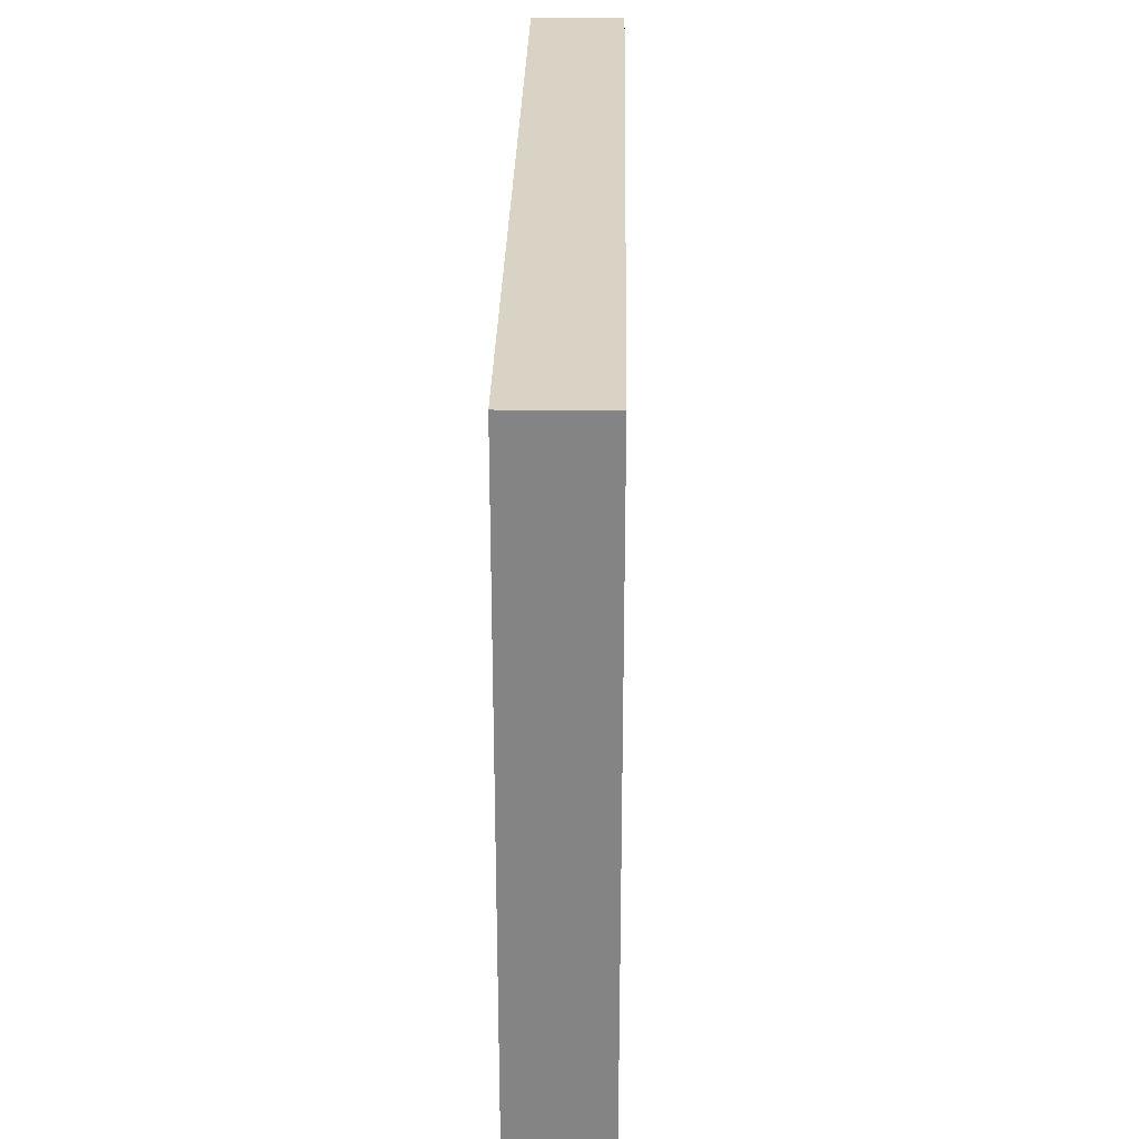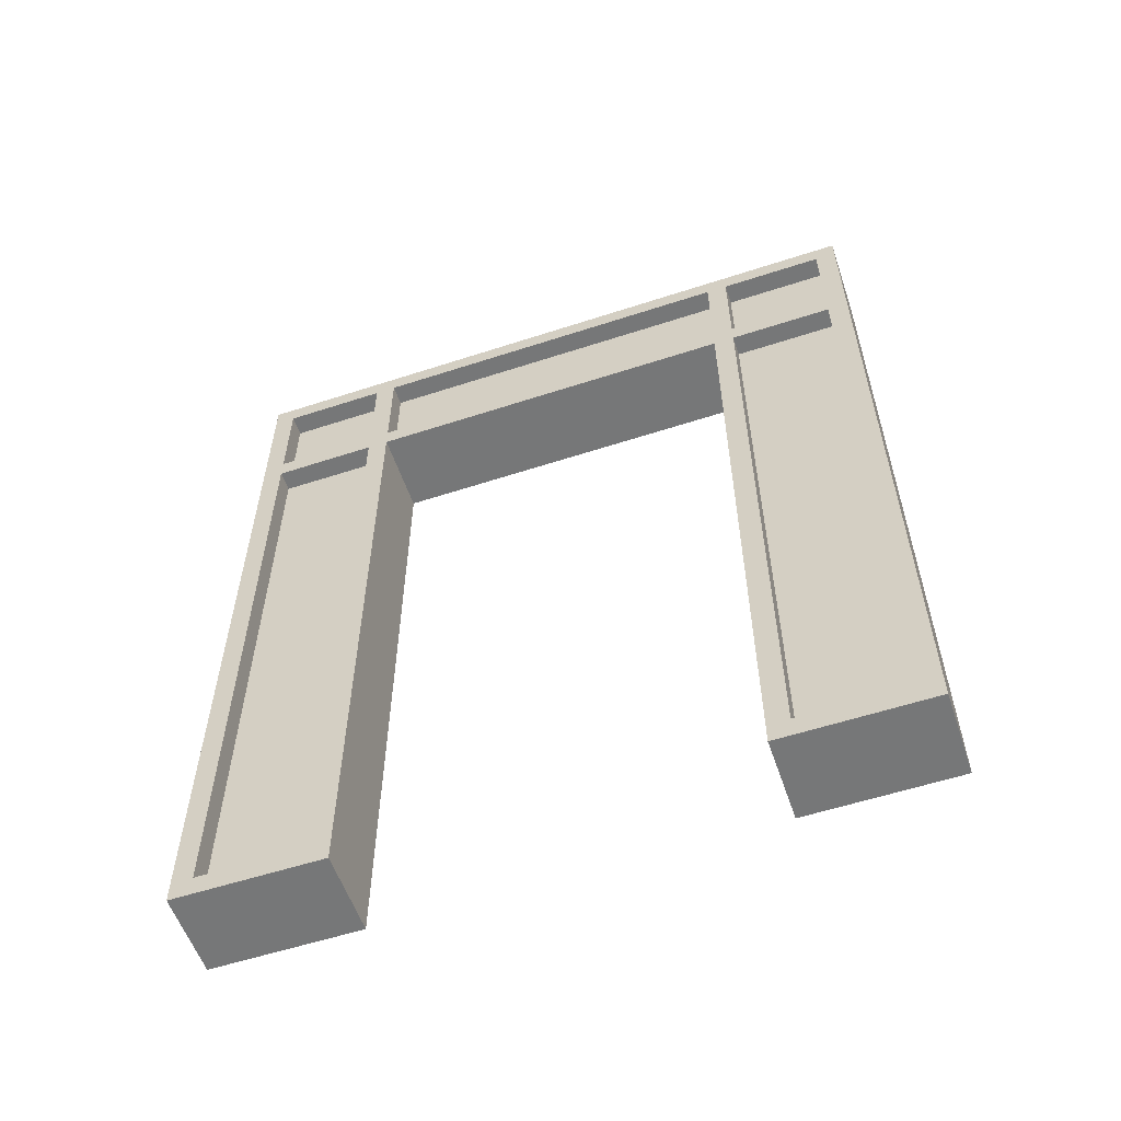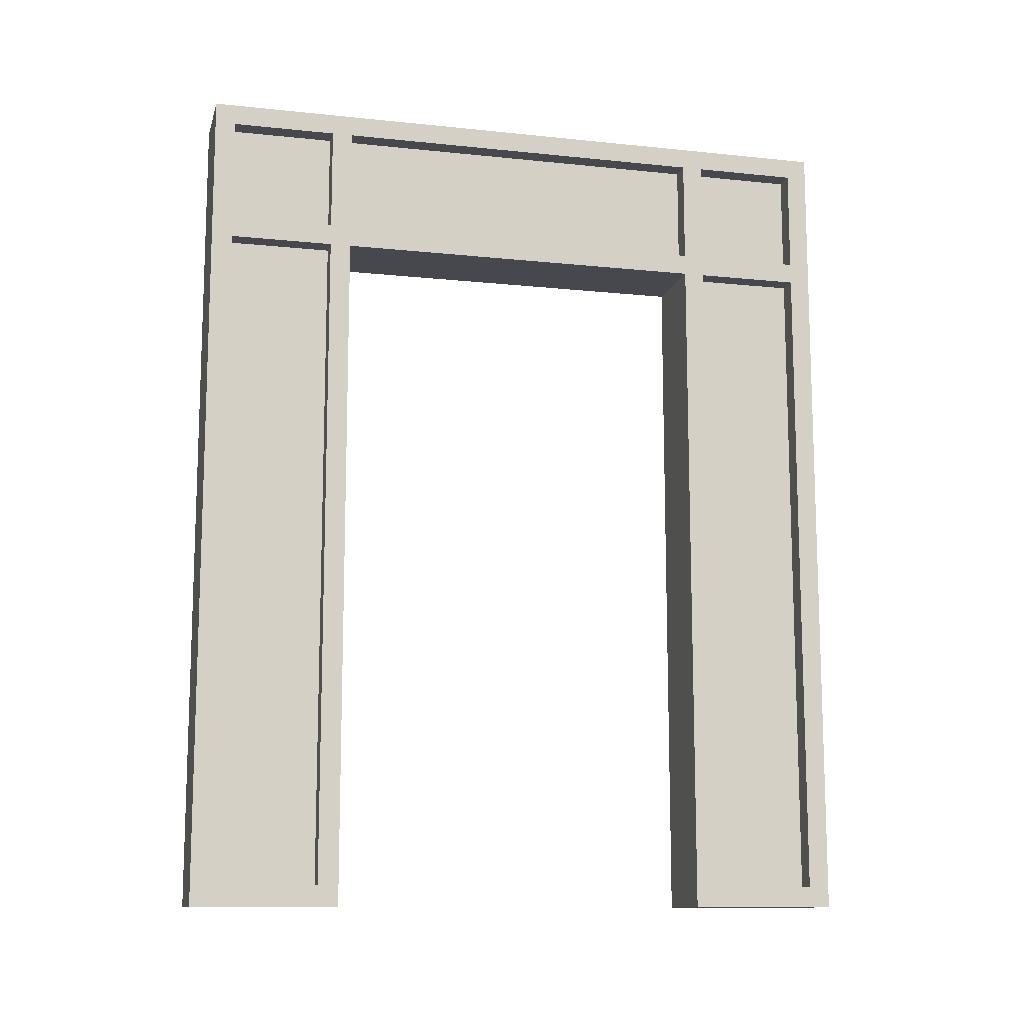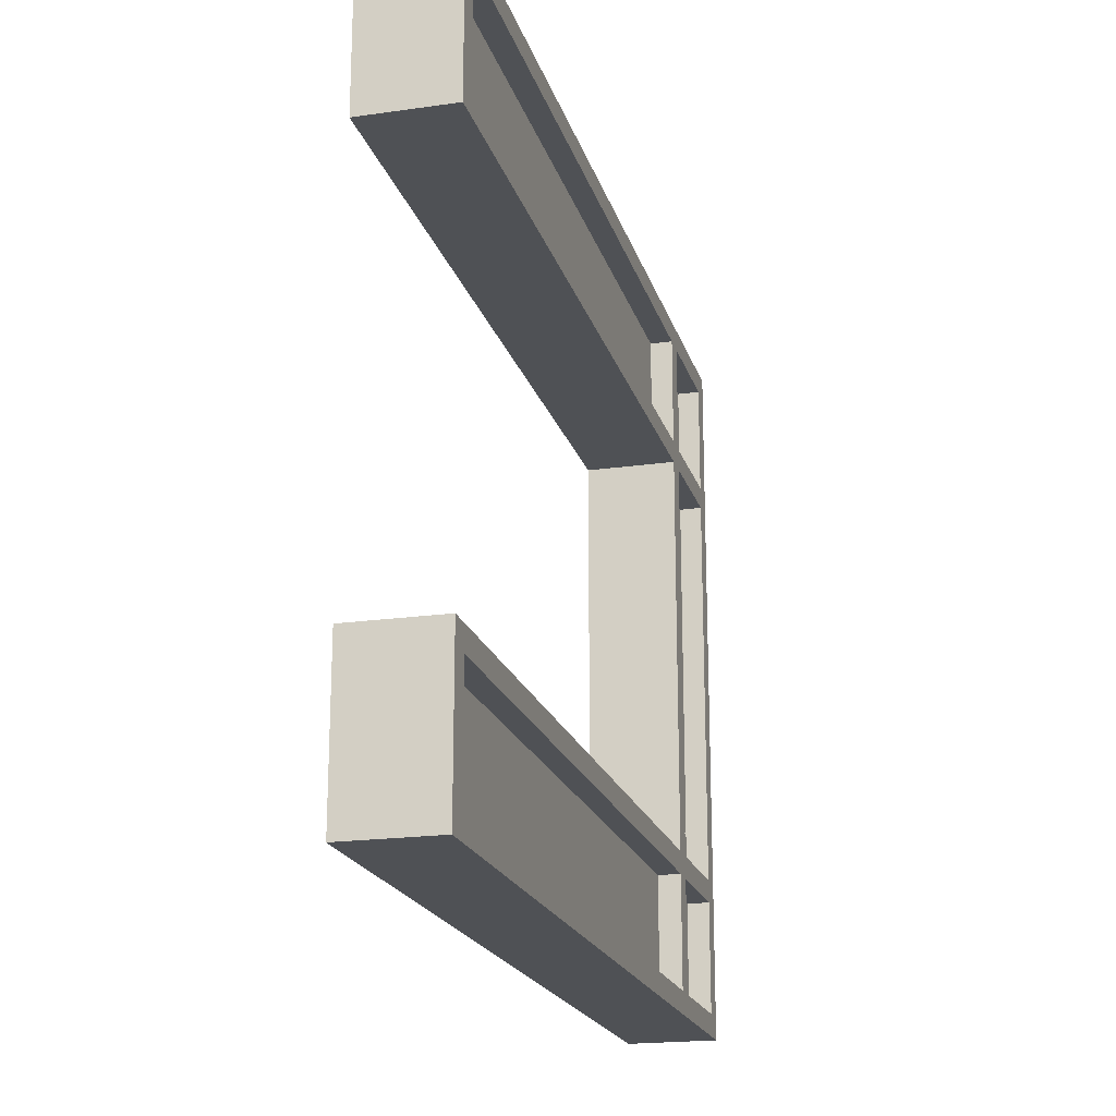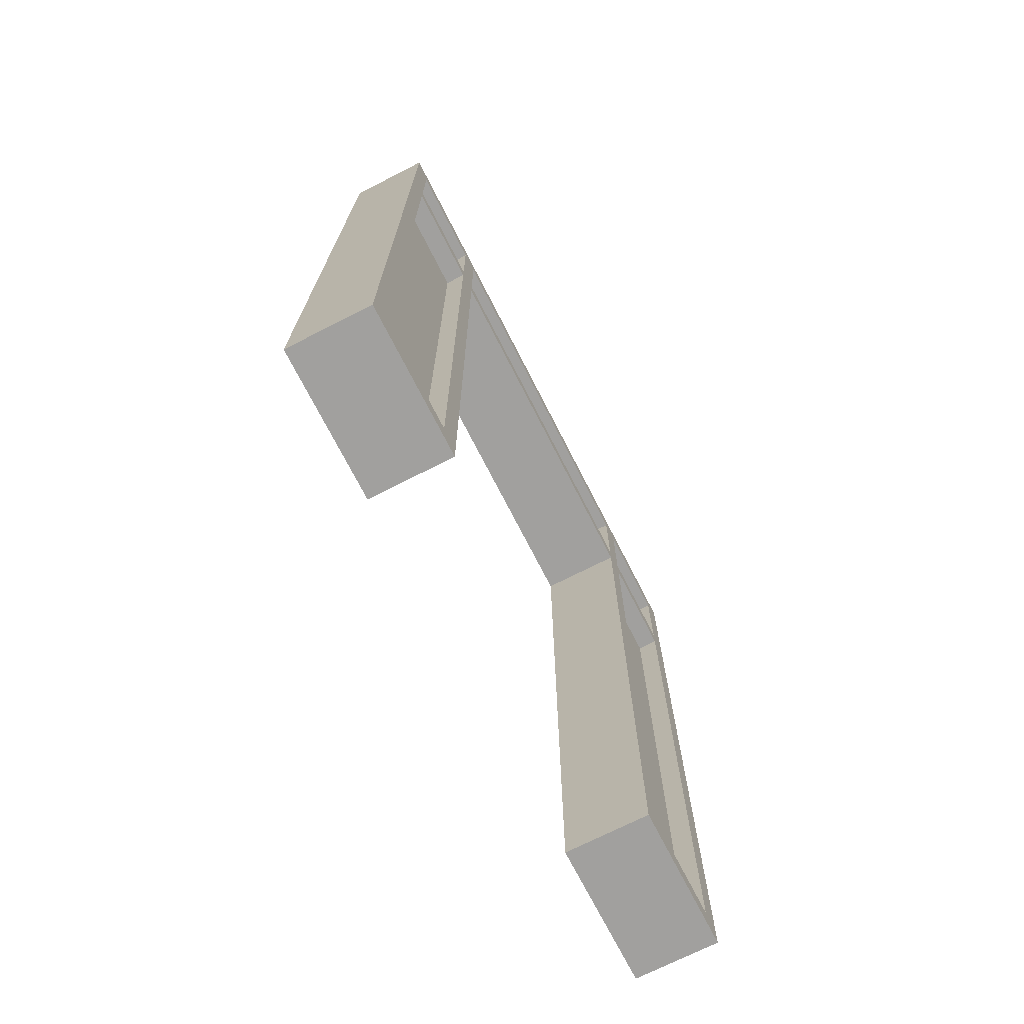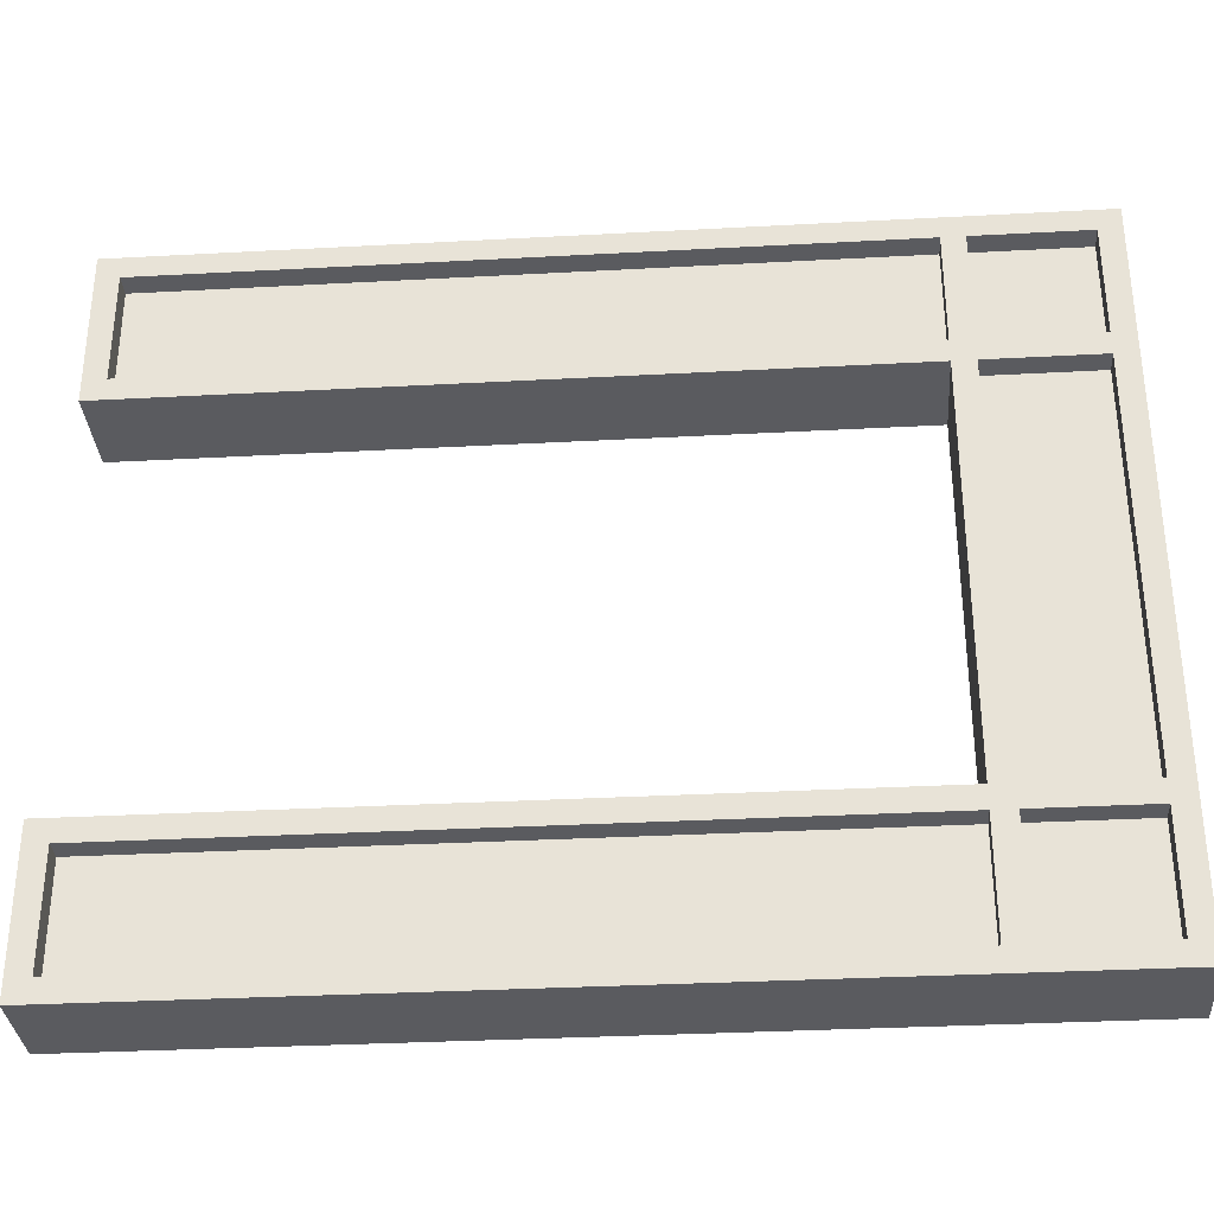
<metadata>
{"format":"obj","ext":"obj","renderer":"f3d","projection":"perspective","resolution":1024,"background":"white","views":[{"elev":28.3,"azim":-179.0,"up":"+Z"},{"elev":-57.0,"azim":-71.2,"up":"+Y"},{"elev":-11.9,"azim":-104.0,"up":"+Y"},{"elev":-19.9,"azim":14.8,"up":"+Z"},{"elev":-71.8,"azim":-153.0,"up":"+Y"},{"elev":-32.8,"azim":94.3,"up":"+Z"}]}
</metadata>
<code>
g OfficeDoorFrame01
v -2 0 16
v -2 0 9
v -2 0 -9
v -2 0 -16
v -2 1 15
v -2 1 10
v -2 1 -10
v -2 1 -15
v -2 33 15
v -2 33 10
v -2 33 9
v -2 33 -9
v -2 33 -10
v -2 33 -15
v -2 34 15
v -2 34 10
v -2 34 9
v -2 34 -9
v -2 34 -10
v -2 34 -15
v -2 39 15
v -2 39 10
v -2 39 9
v -2 39 -9
v -2 39 -10
v -2 39 -15
v -2 40 16
v -2 40 -16
v -1 1 15
v -1 1 10
v -1 1 -10
v -1 1 -15
v -1 33 15
v -1 33 10
v -1 33 -10
v -1 33 -15
v -1 34 15
v -1 34 10
v -1 34 9
v -1 34 -9
v -1 34 -10
v -1 34 -15
v -1 39 15
v -1 39 10
v -1 39 9
v -1 39 -9
v -1 39 -10
v -1 39 -15
v 1 1 15
v 1 1 10
v 1 1 -10
v 1 1 -15
v 1 33 15
v 1 33 10
v 1 33 -10
v 1 33 -15
v 1 34 15
v 1 34 10
v 1 34 9
v 1 34 -9
v 1 34 -10
v 1 34 -15
v 1 39 15
v 1 39 10
v 1 39 9
v 1 39 -9
v 1 39 -10
v 1 39 -15
v 2 0 16
v 2 0 9
v 2 0 -9
v 2 0 -16
v 2 1 15
v 2 1 10
v 2 1 -10
v 2 1 -15
v 2 33 15
v 2 33 10
v 2 33 9
v 2 33 -9
v 2 33 -10
v 2 33 -15
v 2 34 15
v 2 34 10
v 2 34 9
v 2 34 -9
v 2 34 -10
v 2 34 -15
v 2 39 15
v 2 39 10
v 2 39 9
v 2 39 -9
v 2 39 -10
v 2 39 -15
v 2 40 16
v 2 40 -16
v -2 0 16
v -2 40 16
v 2 0 16
v 2 40 16
v -2 1 10
v -2 33 10
v -2 34 10
v -2 39 10
v -1 1 10
v -1 33 10
v -1 34 10
v -1 39 10
v 1 1 10
v 1 33 10
v 1 34 10
v 1 39 10
v 2 1 10
v 2 33 10
v 2 34 10
v 2 39 10
v -2 0 -9
v -2 33 -9
v -2 34 -9
v -2 39 -9
v -1 34 -9
v -1 39 -9
v 1 34 -9
v 1 39 -9
v 2 0 -9
v 2 33 -9
v 2 34 -9
v 2 39 -9
v -2 1 -15
v -2 33 -15
v -2 34 -15
v -2 39 -15
v -1 1 -15
v -1 33 -15
v -1 34 -15
v -1 39 -15
v 1 1 -15
v 1 33 -15
v 1 34 -15
v 1 39 -15
v 2 1 -15
v 2 33 -15
v 2 34 -15
v 2 39 -15
v -2 1 15
v -2 33 15
v -2 34 15
v -2 39 15
v -1 1 15
v -1 33 15
v -1 34 15
v -1 39 15
v 1 1 15
v 1 33 15
v 1 34 15
v 1 39 15
v 2 1 15
v 2 33 15
v 2 34 15
v 2 39 15
v -2 0 9
v -2 33 9
v -2 34 9
v -2 39 9
v -1 34 9
v -1 39 9
v 1 34 9
v 1 39 9
v 2 0 9
v 2 33 9
v 2 34 9
v 2 39 9
v -2 1 -10
v -2 33 -10
v -2 34 -10
v -2 39 -10
v -1 1 -10
v -1 33 -10
v -1 34 -10
v -1 39 -10
v 1 1 -10
v 1 33 -10
v 1 34 -10
v 1 39 -10
v 2 1 -10
v 2 33 -10
v 2 34 -10
v 2 39 -10
v -2 0 -16
v -2 40 -16
v 2 0 -16
v 2 40 -16
v -2 0 16
v 2 0 16
v -2 0 9
v 2 0 9
v -2 0 -9
v 2 0 -9
v -2 0 -16
v 2 0 -16
v -2 33 15
v -1 33 15
v 1 33 15
v 2 33 15
v -2 33 10
v -1 33 10
v 1 33 10
v 2 33 10
v -2 33 9
v 2 33 9
v -2 33 -9
v 2 33 -9
v -2 33 -10
v -1 33 -10
v 1 33 -10
v 2 33 -10
v -2 33 -15
v -1 33 -15
v 1 33 -15
v 2 33 -15
v -2 39 15
v -1 39 15
v 1 39 15
v 2 39 15
v -2 39 10
v -1 39 10
v 1 39 10
v 2 39 10
v -2 39 9
v -1 39 9
v 1 39 9
v 2 39 9
v -2 39 -9
v -1 39 -9
v 1 39 -9
v 2 39 -9
v -2 39 -10
v -1 39 -10
v 1 39 -10
v 2 39 -10
v -2 39 -15
v -1 39 -15
v 1 39 -15
v 2 39 -15
v -2 1 15
v -1 1 15
v 1 1 15
v 2 1 15
v -2 1 10
v -1 1 10
v 1 1 10
v 2 1 10
v -2 1 -10
v -1 1 -10
v 1 1 -10
v 2 1 -10
v -2 1 -15
v -1 1 -15
v 1 1 -15
v 2 1 -15
v -2 34 15
v -1 34 15
v 1 34 15
v 2 34 15
v -2 34 10
v -1 34 10
v 1 34 10
v 2 34 10
v -2 34 9
v -1 34 9
v 1 34 9
v 2 34 9
v -2 34 -9
v -1 34 -9
v 1 34 -9
v 2 34 -9
v -2 34 -10
v -1 34 -10
v 1 34 -10
v 2 34 -10
v -2 34 -15
v -1 34 -15
v 1 34 -15
v 2 34 -15
v -2 40 16
v 2 40 16
v -2 40 -16
v 2 40 -16
f 5 2 1
f 6 2 5
f 7 4 3
f 8 4 7
f 9 5 1
f 10 2 6
f 11 2 10
f 12 7 3
f 13 7 12
f 14 4 8
f 15 9 1
f 15 14 13
f 15 13 12
f 15 11 10
f 15 12 11
f 15 10 9
f 16 14 15
f 17 14 16
f 18 14 17
f 19 14 18
f 20 4 14
f 20 14 19
f 21 15 1
f 22 17 16
f 23 17 22
f 24 19 18
f 25 19 24
f 26 4 20
f 27 23 22
f 27 26 25
f 27 25 24
f 27 21 1
f 27 24 23
f 27 22 21
f 28 4 26
f 28 26 27
f 33 30 29
f 34 30 33
f 35 32 31
f 36 32 35
f 43 38 37
f 44 38 43
f 45 40 39
f 46 40 45
f 47 42 41
f 48 42 47
f 49 50 53
f 53 50 54
f 51 52 55
f 55 52 56
f 57 58 63
f 63 58 64
f 59 60 65
f 65 60 66
f 61 62 67
f 67 62 68
f 69 70 73
f 73 70 74
f 71 72 75
f 75 72 76
f 69 73 77
f 74 70 78
f 78 70 79
f 71 75 80
f 80 75 81
f 76 72 82
f 69 77 83
f 81 82 83
f 80 81 83
f 78 79 83
f 79 80 83
f 77 78 83
f 83 82 84
f 84 82 85
f 85 82 86
f 86 82 87
f 82 72 88
f 87 82 88
f 69 83 89
f 84 85 90
f 90 85 91
f 86 87 92
f 92 87 93
f 88 72 94
f 90 91 95
f 93 94 95
f 92 93 95
f 69 89 95
f 91 92 95
f 89 90 95
f 94 72 96
f 95 94 96
f 99 98 97
f 100 98 99
f 105 102 101
f 106 102 105
f 107 104 103
f 108 104 107
f 113 110 109
f 114 110 113
f 115 112 111
f 116 112 115
f 121 120 119
f 122 120 121
f 125 118 117
f 126 118 125
f 127 124 123
f 128 124 127
f 133 130 129
f 134 130 133
f 135 132 131
f 136 132 135
f 141 138 137
f 142 138 141
f 143 140 139
f 144 140 143
f 145 146 149
f 149 146 150
f 147 148 151
f 151 148 152
f 153 154 157
f 157 154 158
f 155 156 159
f 159 156 160
f 163 164 165
f 165 164 166
f 161 162 169
f 169 162 170
f 167 168 171
f 171 168 172
f 173 174 177
f 177 174 178
f 175 176 179
f 179 176 180
f 181 182 185
f 185 182 186
f 183 184 187
f 187 184 188
f 189 190 191
f 191 190 192
f 195 194 193
f 196 194 195
f 199 198 197
f 200 198 199
f 205 202 201
f 206 202 205
f 207 204 203
f 208 204 207
f 211 210 209
f 212 210 211
f 217 214 213
f 218 214 217
f 219 216 215
f 220 216 219
f 225 222 221
f 226 222 225
f 227 224 223
f 228 224 227
f 233 230 229
f 234 230 233
f 235 232 231
f 236 232 235
f 241 238 237
f 242 238 241
f 243 240 239
f 244 240 243
f 245 246 249
f 249 246 250
f 247 248 251
f 251 248 252
f 253 254 257
f 257 254 258
f 255 256 259
f 259 256 260
f 261 262 265
f 265 262 266
f 263 264 267
f 267 264 268
f 269 270 273
f 273 270 274
f 271 272 275
f 275 272 276
f 277 278 281
f 281 278 282
f 279 280 283
f 283 280 284
f 285 286 287
f 287 286 288

</code>
